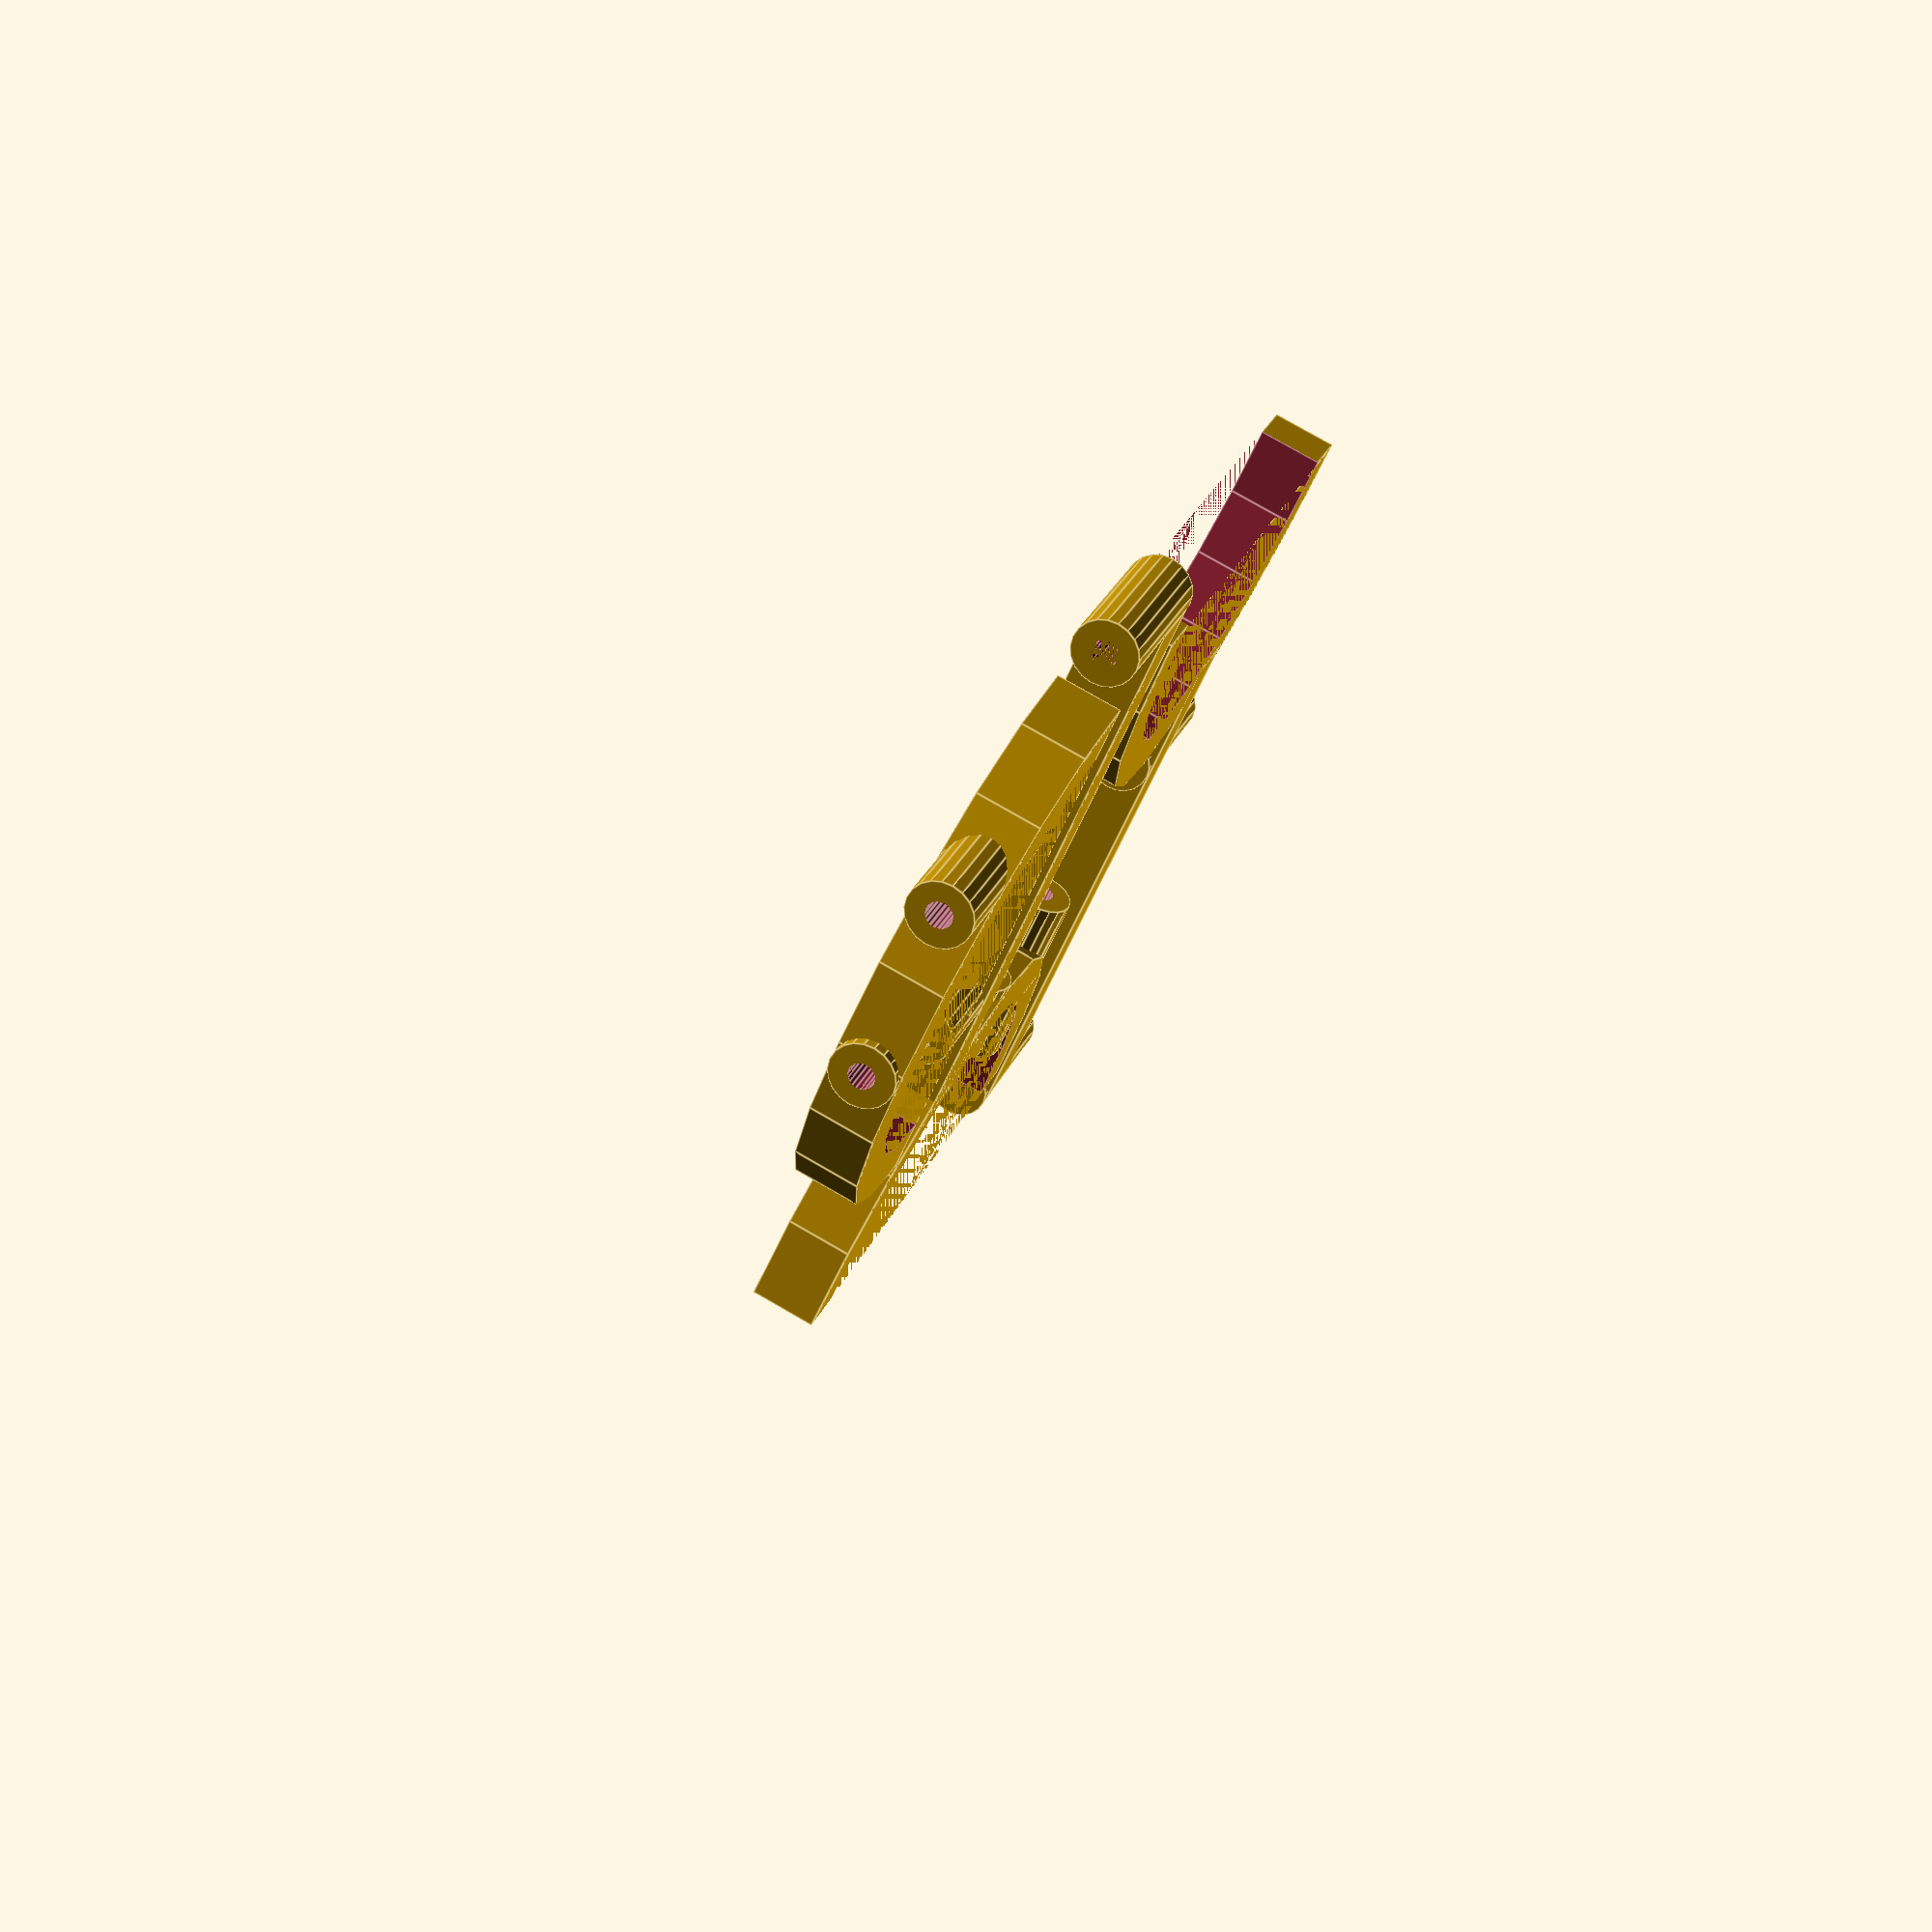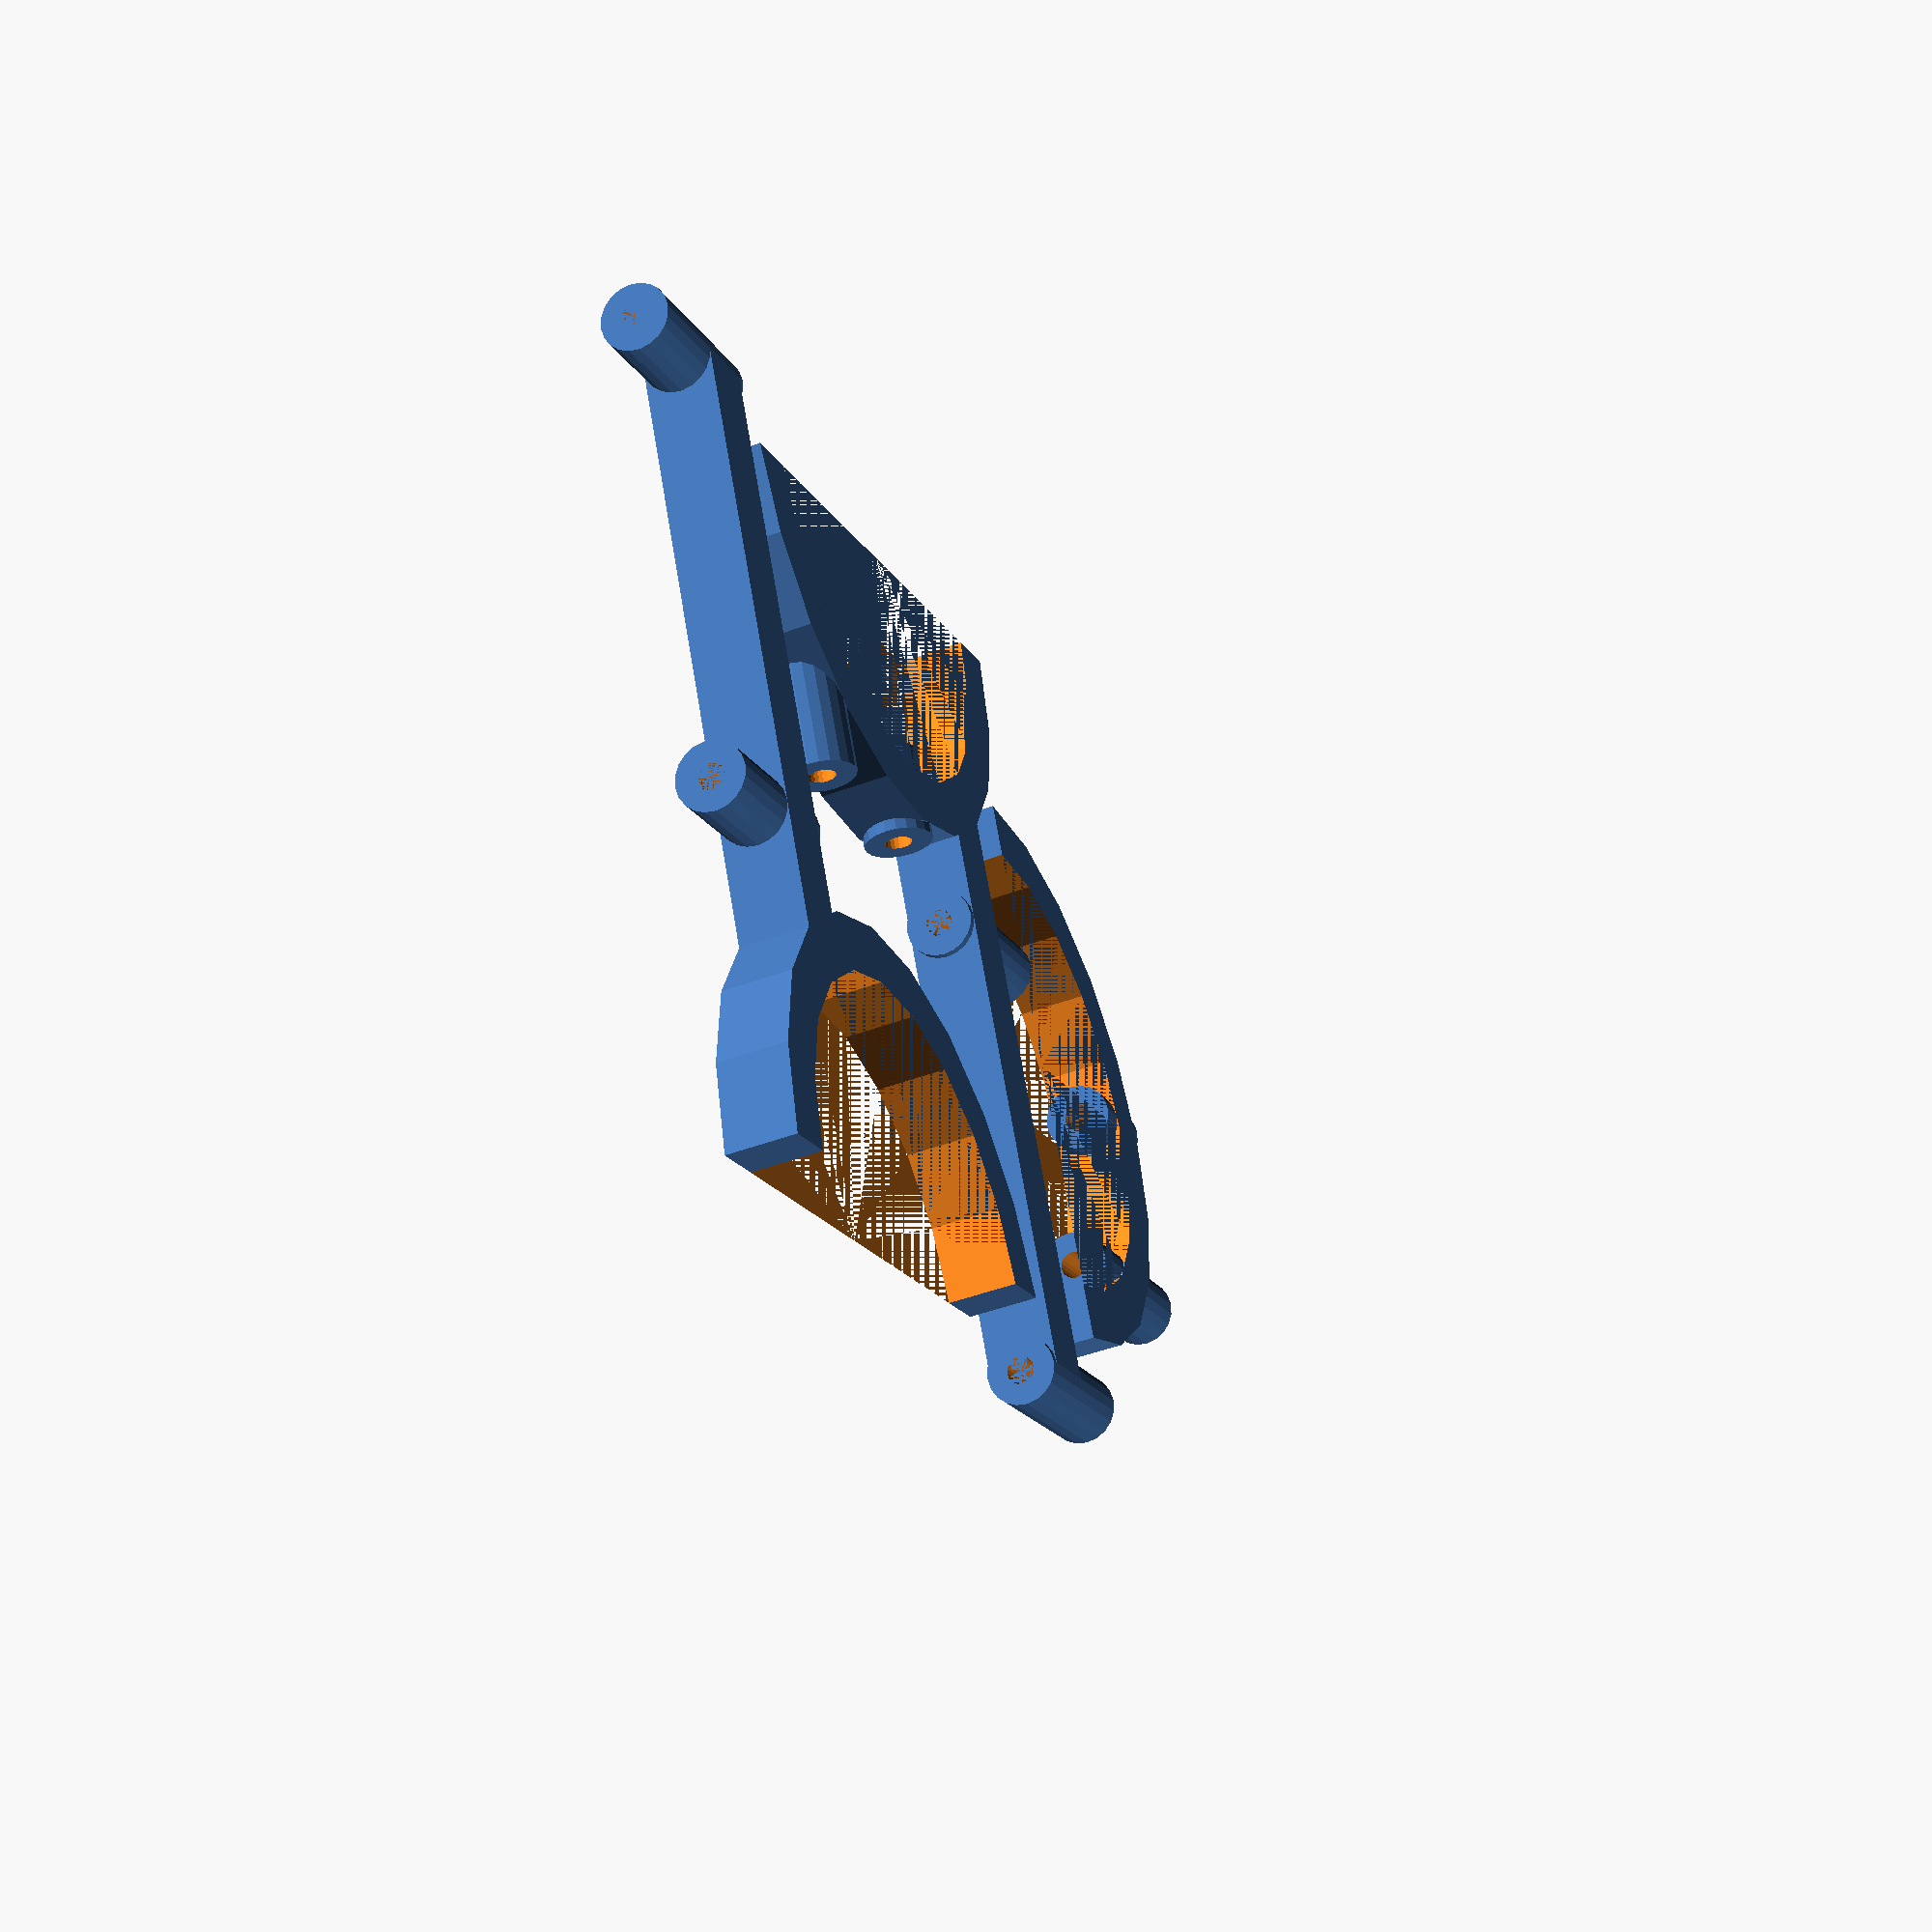
<openscad>
/*
    Gehäuseteile für
    
        clockLCD2004 Uhr 
    
    Drei Anschraubteile
         
*/

$fn = $preview ? 20 : 200;

// allg. Dicke der Platte
bh = 8.0;

// Standbogen
bogenda = 68.0;
bogendi = 55.0;

// LCD
lcdlochab = 55.0;
lcdlochdmi = 3.2;
lcdlochdma = bh;
lcdlochl=bh+2.0;
lcdlochl2 = 10.0;     // Überstand auf der Seite
lcdlochofs = 17.0;
lcdtlen = 72.0;
lcdofsx = 12.2;
lcdofsy = 24.90;

pcbabs=(19.5+26.0)/2.0;
pcbha = 24.0;
pcbhb = 11.0;
pcbofsx = -21.0;
pcbofsy = 24.0;


// 0, 1, 2 für die drei Teile
zusammenbau(0);
translate([28,56,0]) rotate([0,0,-90])  zusammenbau(1);
translate([-25,90,0]) rotate([0,0,180]) zusammenbau(2);

//------------------------------------------------------------------------------------
module zusammenbau(part) {
    difference() {
        union() {
            bogen();
            if (part!=1) {
                lcdhalter();
            }
            if (part!=2) {
                pcbhalter();
            }
        }
        if (part!=2) {
            union() {
                translate([pcbofsx,pcbofsy,0]) {
                    translate([0,-50,0]) rotate([-90,-50,0]) cylinder(h=150,d=lcdlochdmi);
                    translate([pcbabs,-50,0]) rotate([-90,0,0]) cylinder(h=150,d=lcdlochdmi);
                }
            }
        }
    }
}

//------------------------------------------------------------------------------------
module pcbhalter() {
    translate([pcbofsx,pcbofsy,0])
    difference() {
        union() {
            translate([0,-(pcbha-pcbhb),0]) rotate([-90,0,0]) cylinder(h=pcbha,d=bh);
            translate([pcbabs,0,0]) rotate([-90,0,0]) cylinder(h=pcbhb,d=bh);
        }
        union() {
            rotate([-90,0,0]) cylinder(h=pcbha,d=lcdlochdmi);
            translate([pcbabs,0,0]) rotate([-90,0,0]) cylinder(h=pcbhb,d=lcdlochdmi);
        }
    }
}

//------------------------------------------------------------------------------------
module lcdhalter() {
    translate([lcdofsx,lcdofsy,-bh/2])
    difference() {
        union() {
            cube([bh,lcdtlen,bh]);
            translate([-(lcdlochl-bh)/2,lcdlochofs,bh/2]) rotate([0,90,0]) cylinder(h=lcdlochl+lcdlochl2,d=lcdlochdma);
            translate([-(lcdlochl-bh)/2,lcdlochofs+lcdlochab,bh/2]) rotate([0,90,0]) cylinder(h=lcdlochl+lcdlochl2,d=lcdlochdma);
        }
        union() {
            translate([-(lcdlochl-bh)/2,lcdlochofs,bh/2]) rotate([0,90,0]) cylinder(h=lcdlochl+lcdlochl2,d=lcdlochdmi);
            translate([-(lcdlochl-bh)/2,lcdlochofs+lcdlochab,bh/2]) rotate([0,90,0]) cylinder(h=lcdlochl+lcdlochl2,d=lcdlochdmi);
        }
    }
}

//------------------------------------------------------------------------------------
module bogen() {
    translate([0,0,-bh/2])
    intersection() {
        difference() {
            cylinder(h=bh,d=bogenda);
            cylinder(h=bh,d=bogendi);
        }
        translate([-bogenda/2.0,0,0]) cube([bogenda,bogenda,bh]);
    }
}


</openscad>
<views>
elev=280.8 azim=311.7 roll=119.9 proj=p view=edges
elev=225.7 azim=25.0 roll=66.6 proj=p view=wireframe
</views>
